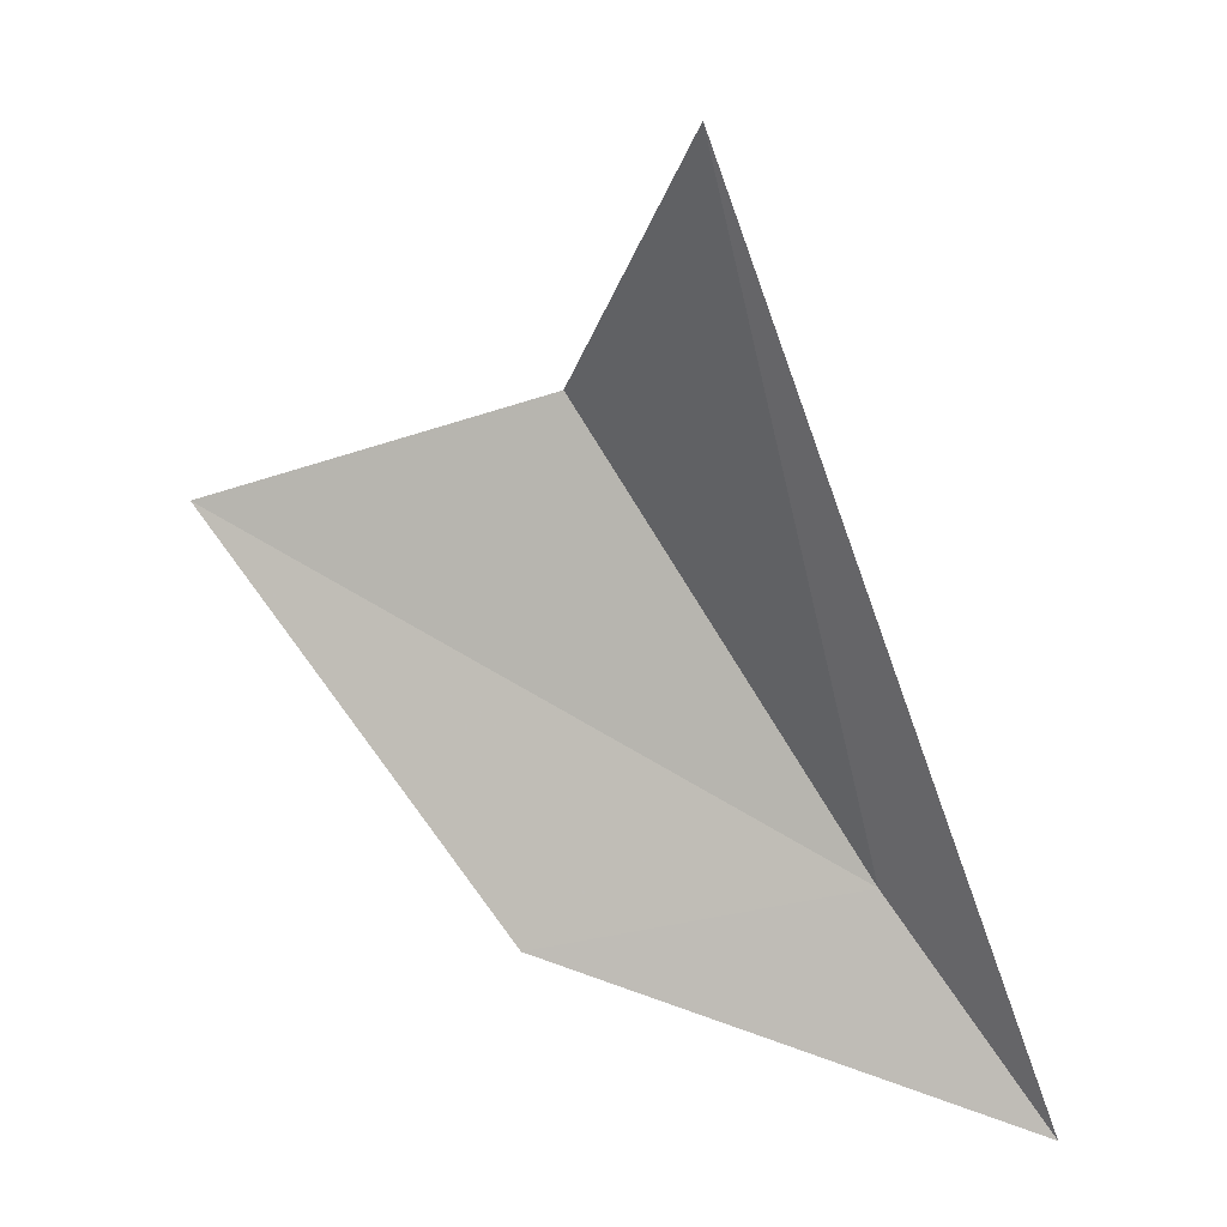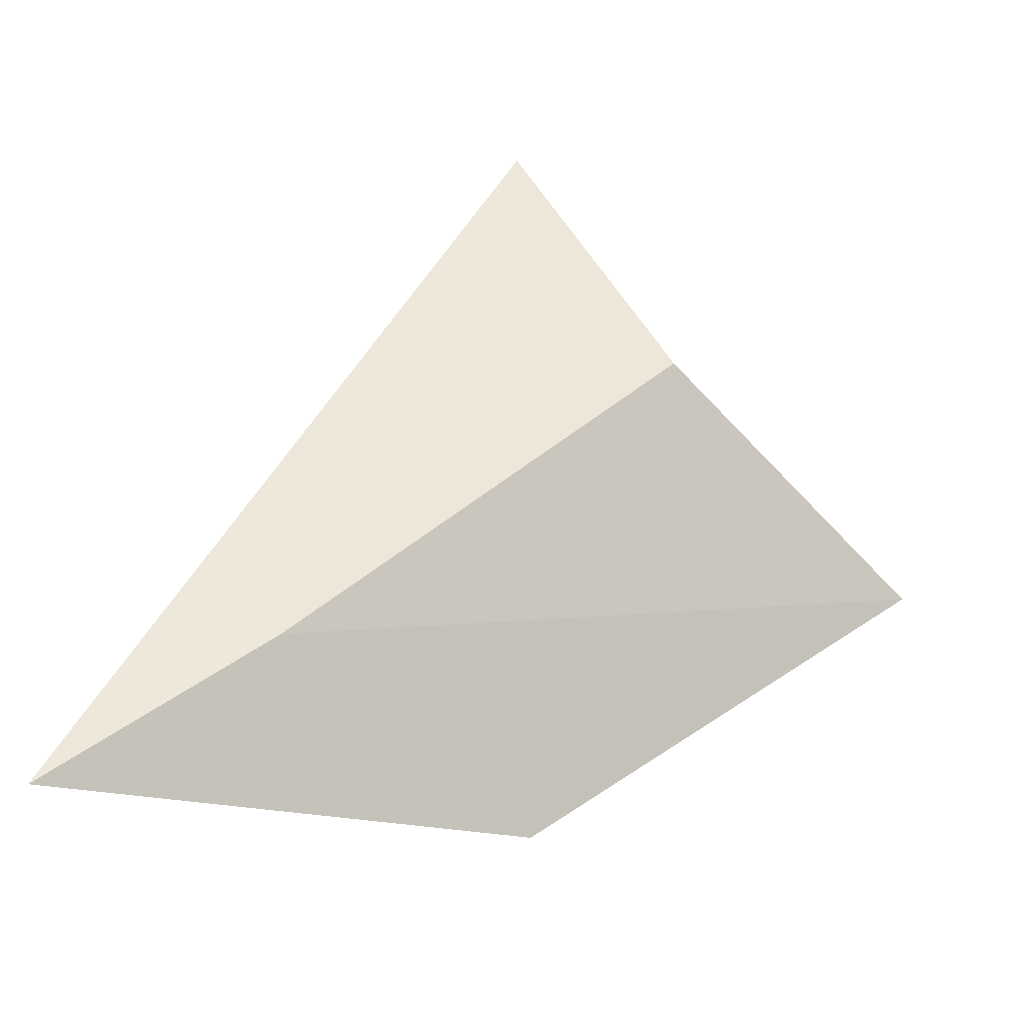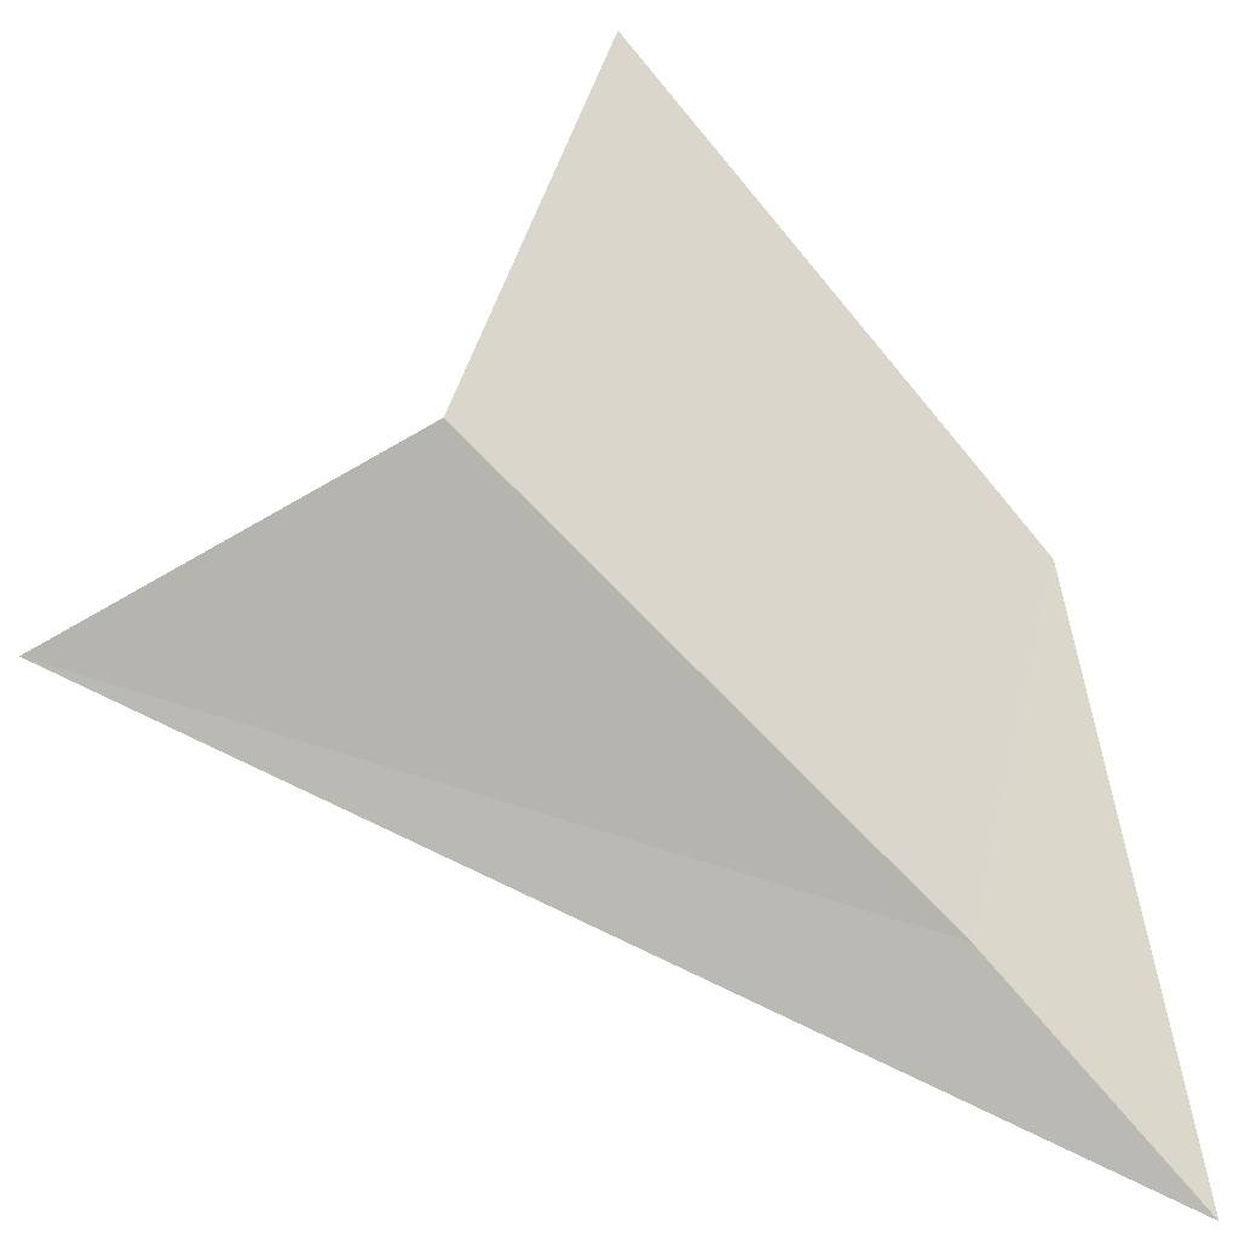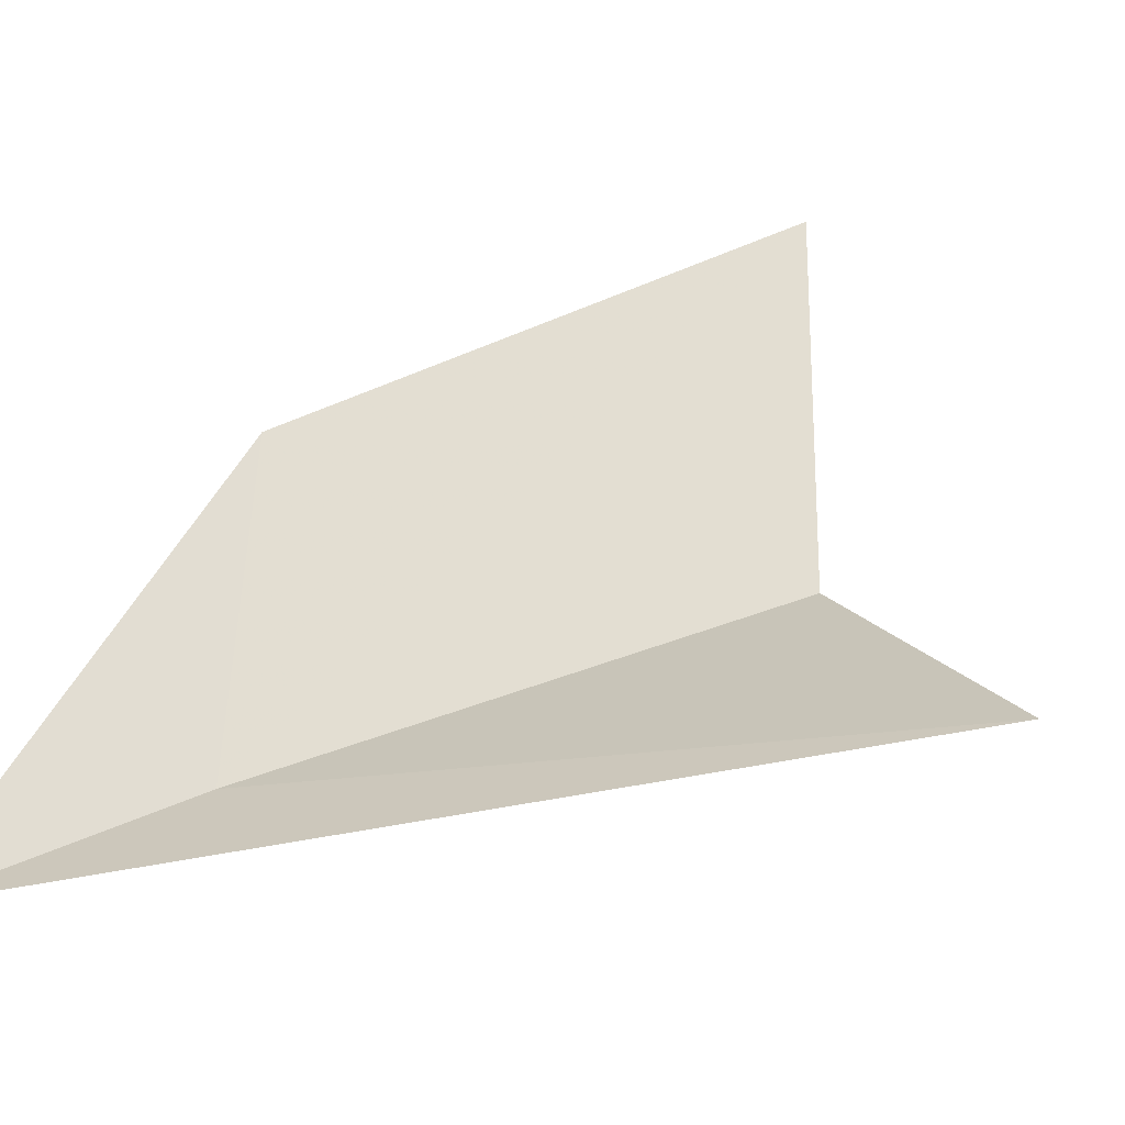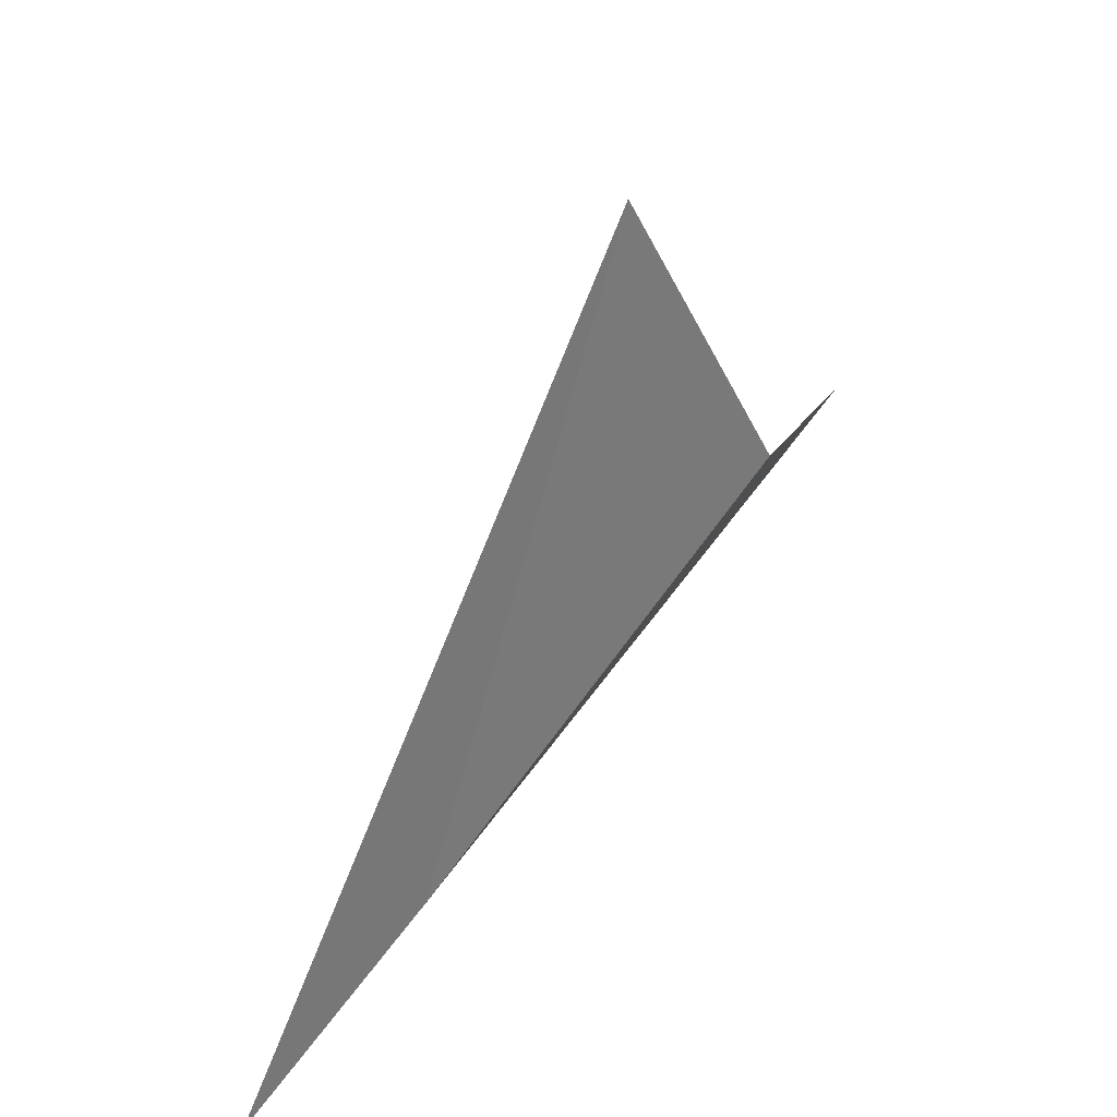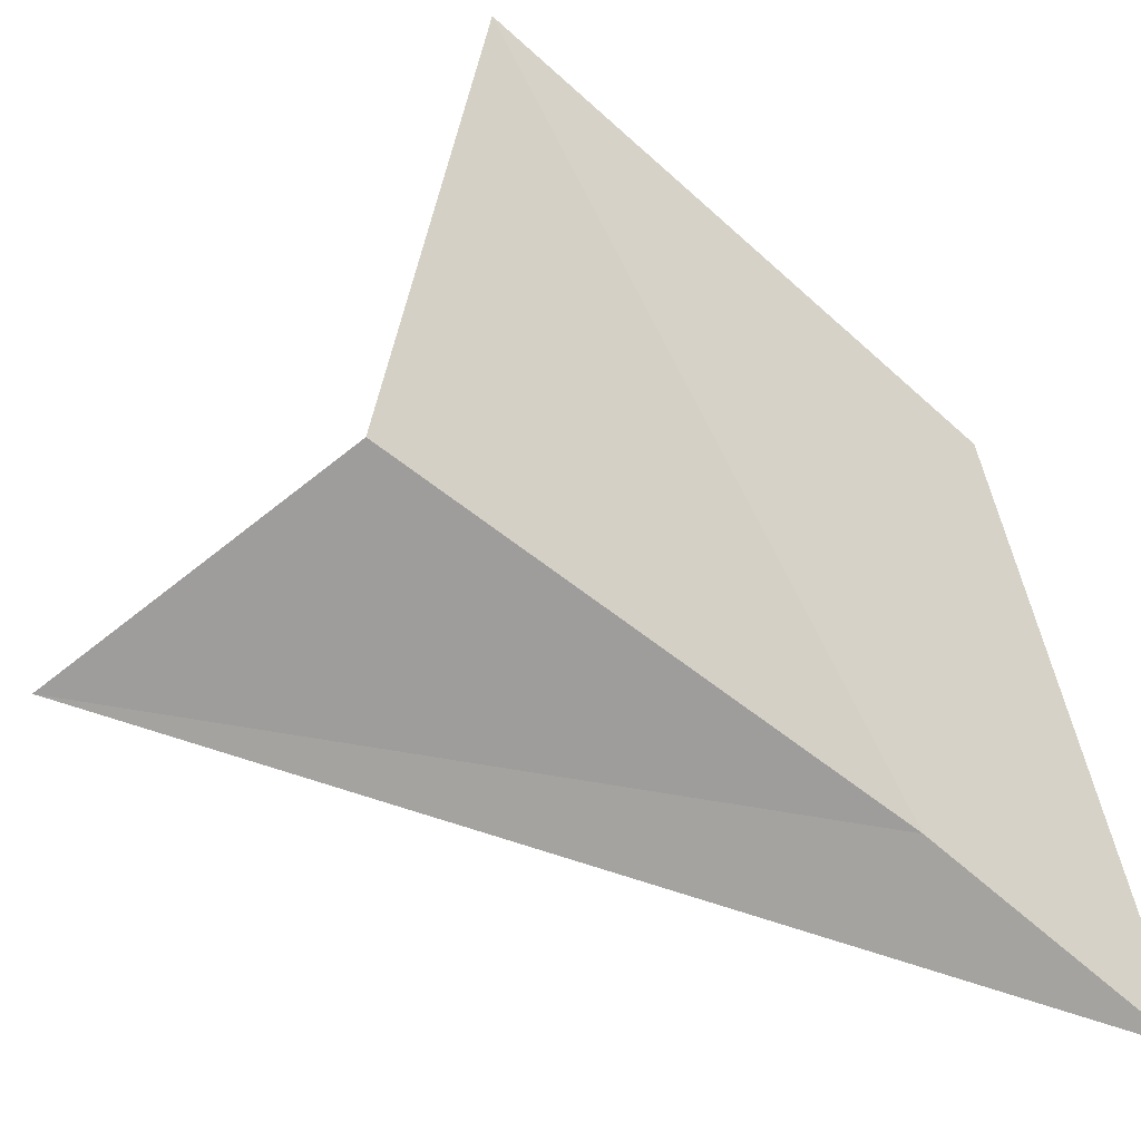
<metadata>
{"format":"obj","ext":"obj","renderer":"f3d","projection":"perspective","resolution":1024,"background":"white","views":[{"elev":32.7,"azim":-112.4,"up":"+Z"},{"elev":-39.5,"azim":21.7,"up":"+Z"},{"elev":-56.2,"azim":91.5,"up":"+Y"},{"elev":4.3,"azim":-49.1,"up":"+Y"},{"elev":34.7,"azim":-8.3,"up":"+Z"},{"elev":-47.5,"azim":101.8,"up":"+Y"}]}
</metadata>
<code>
v -38.04 -37.17 56.69
v -39.15 -37.72 55.65
v -36.86 -36.6 60.66
v -35.98 -36.21 58.85
v -35.11 -34.34 58.11
v -37.24 -35.44 56.19
f 1 4 3
f 1 5 4
f 1 6 5
f 1 2 6
f 1 3 2

</code>
